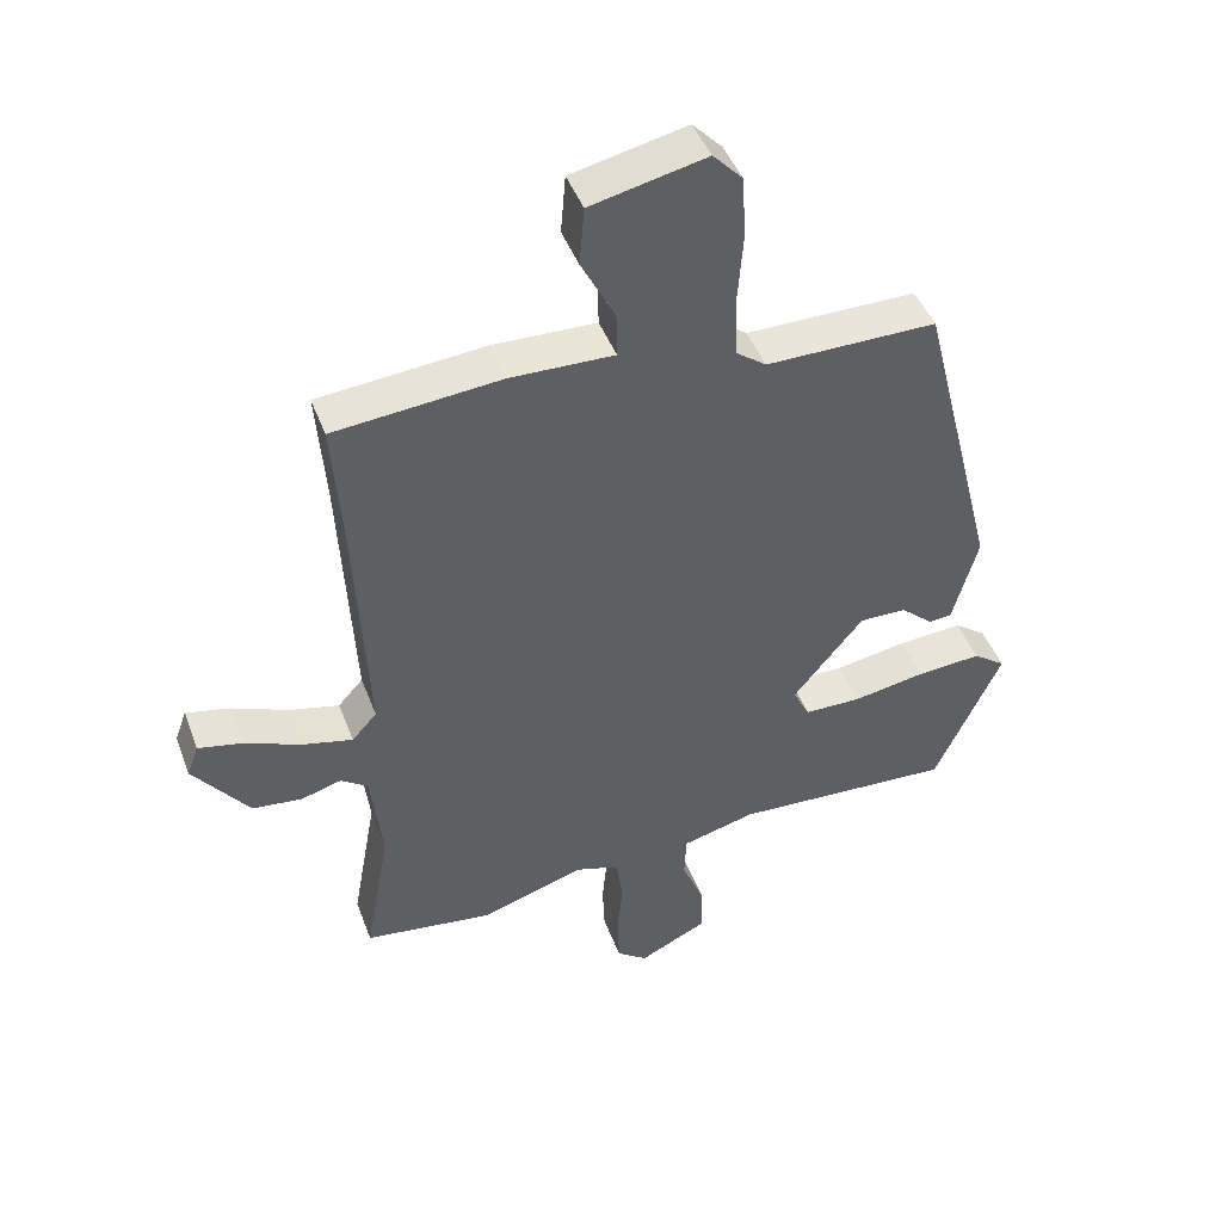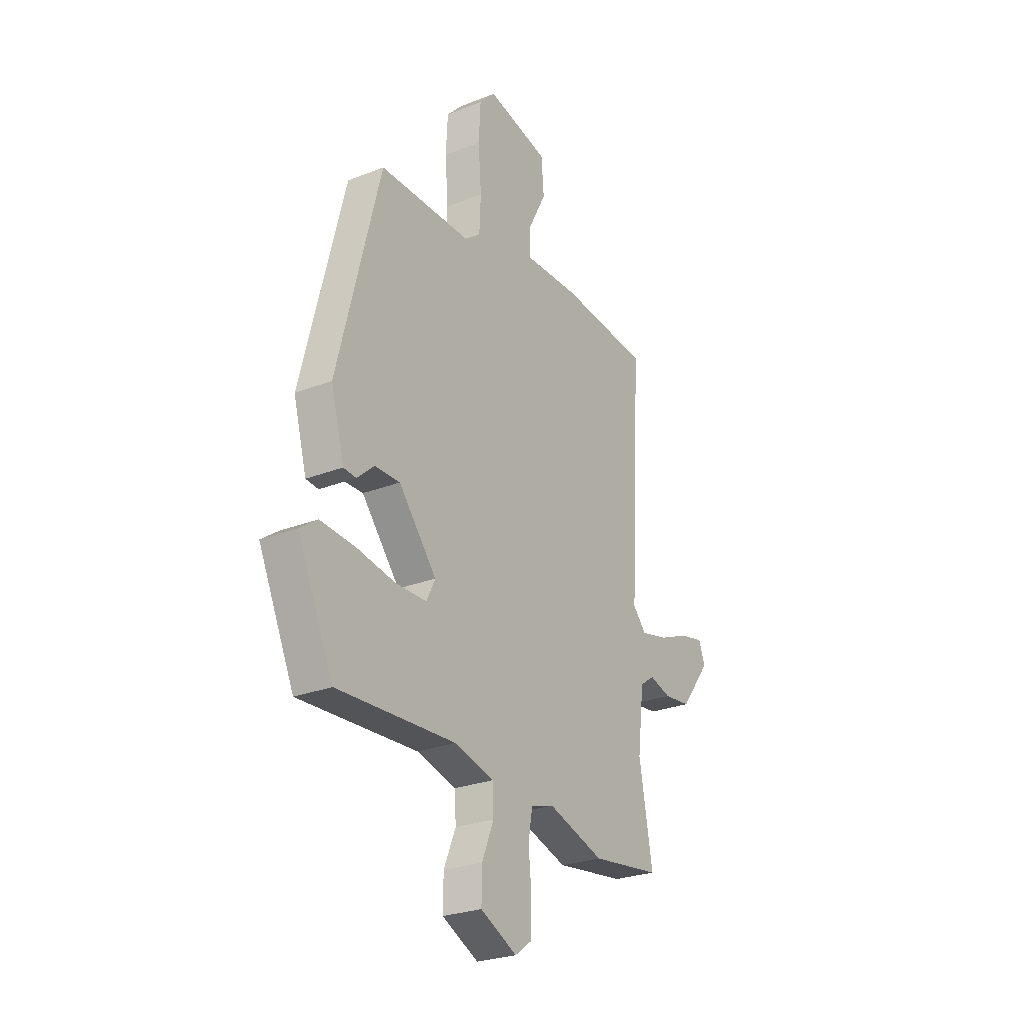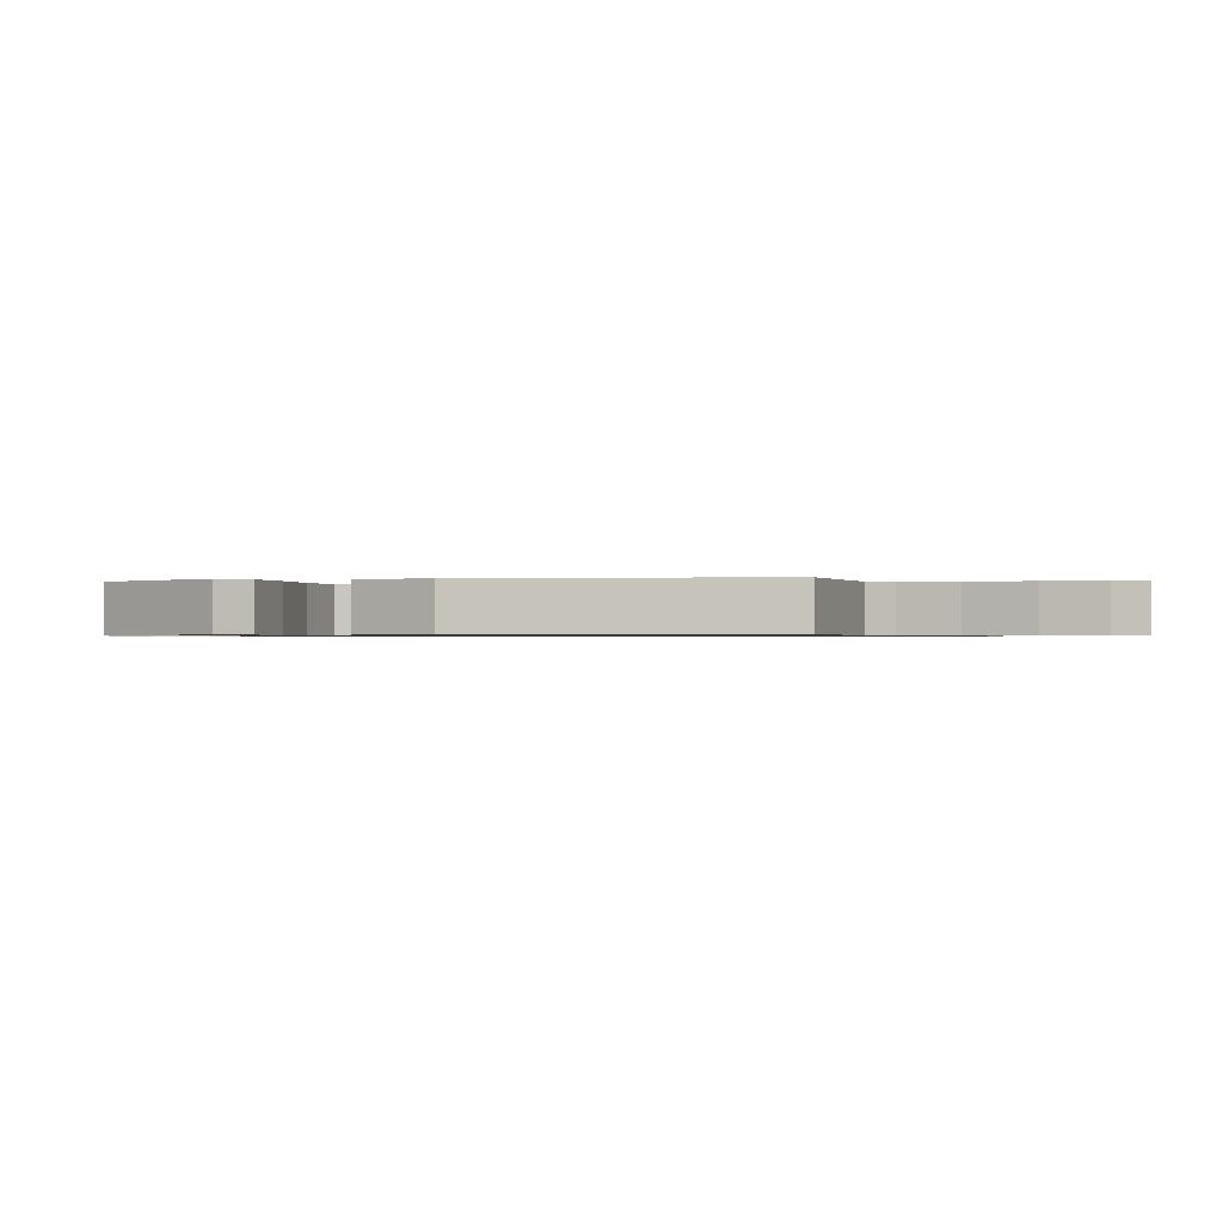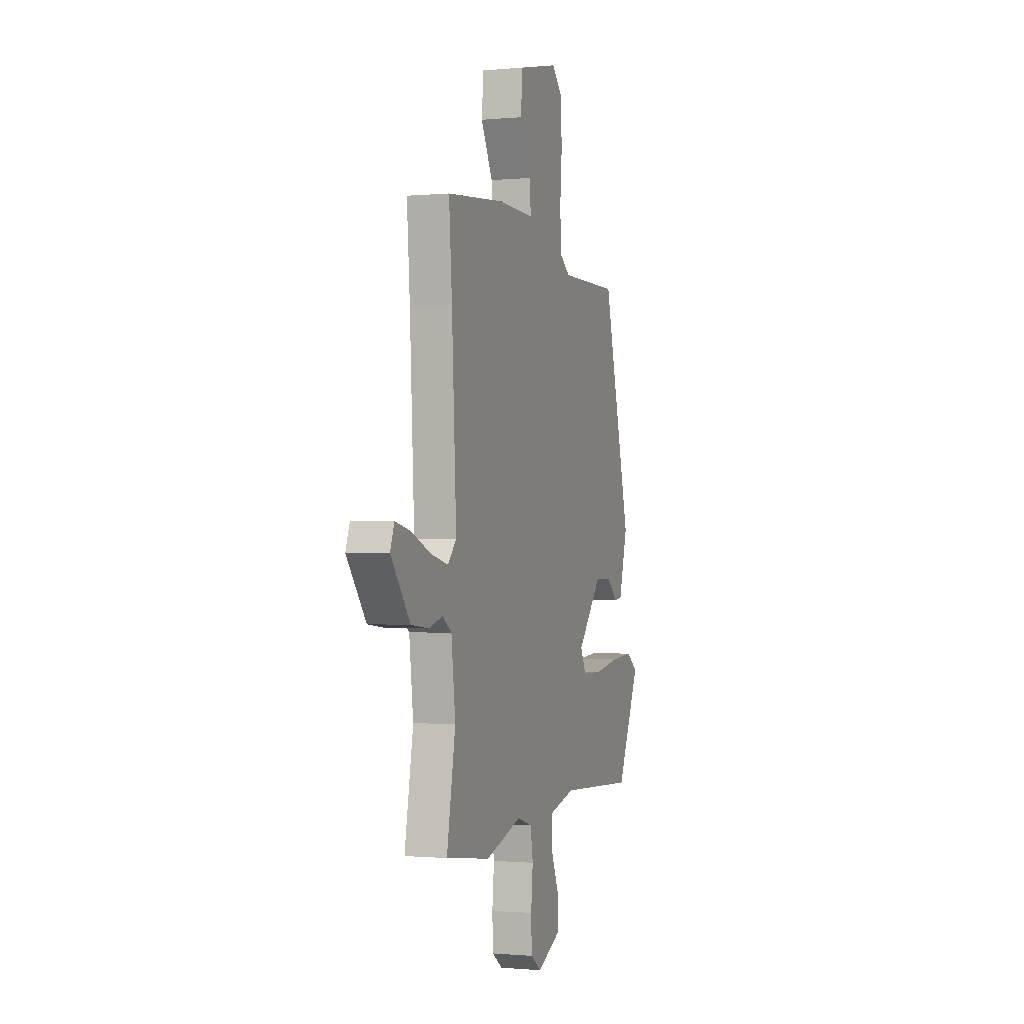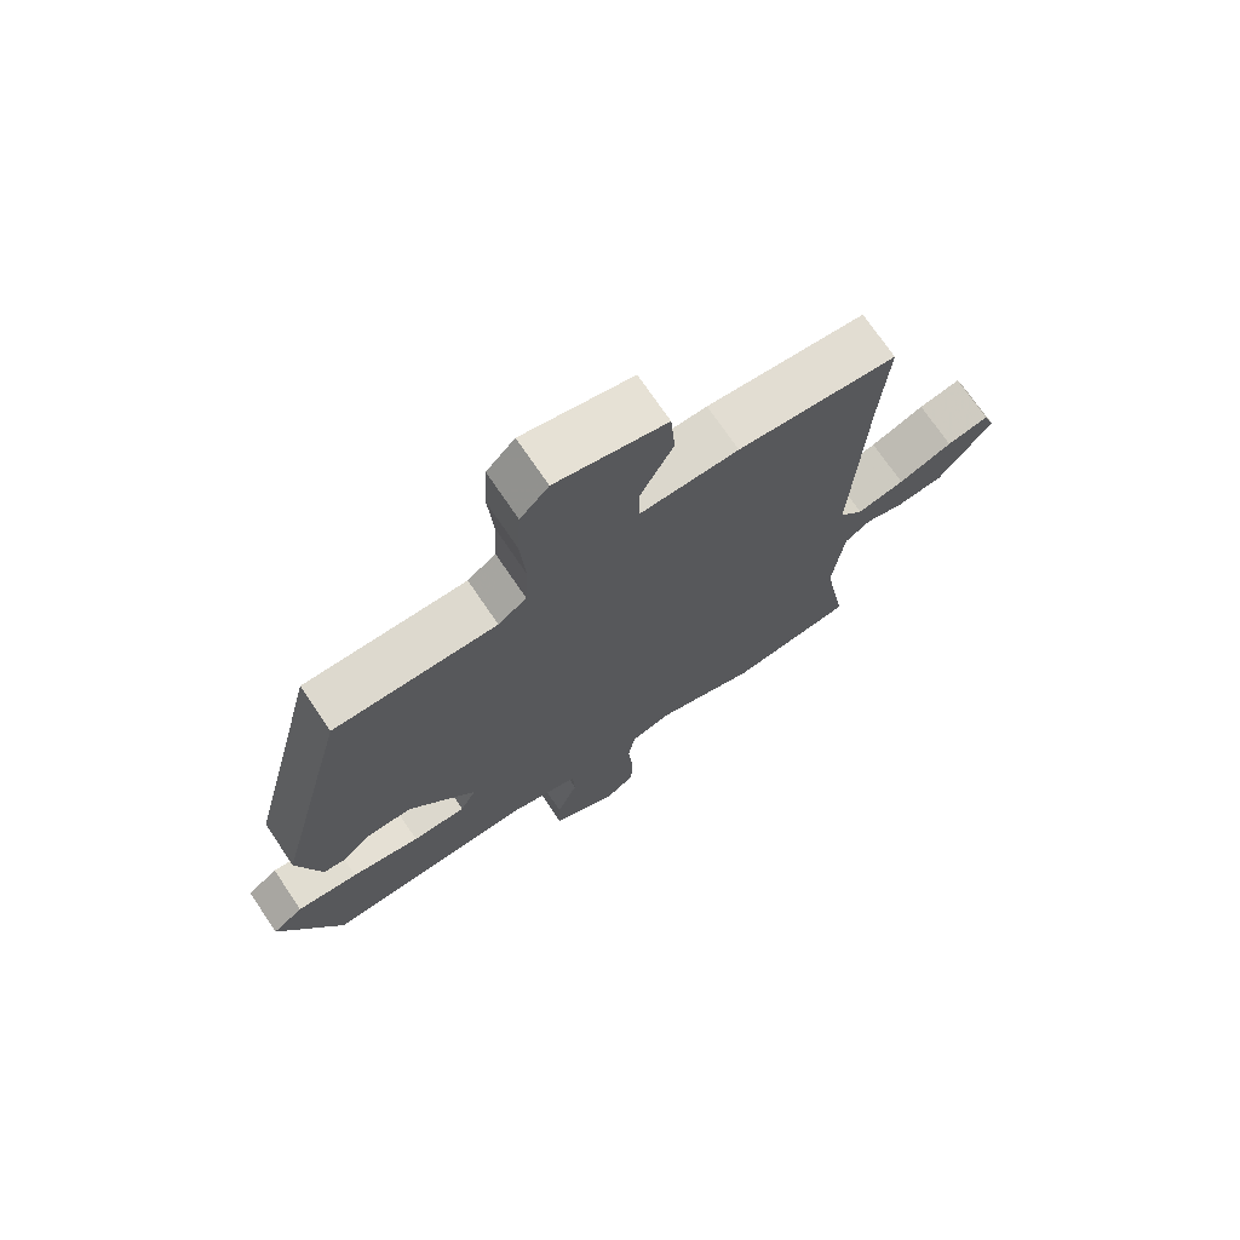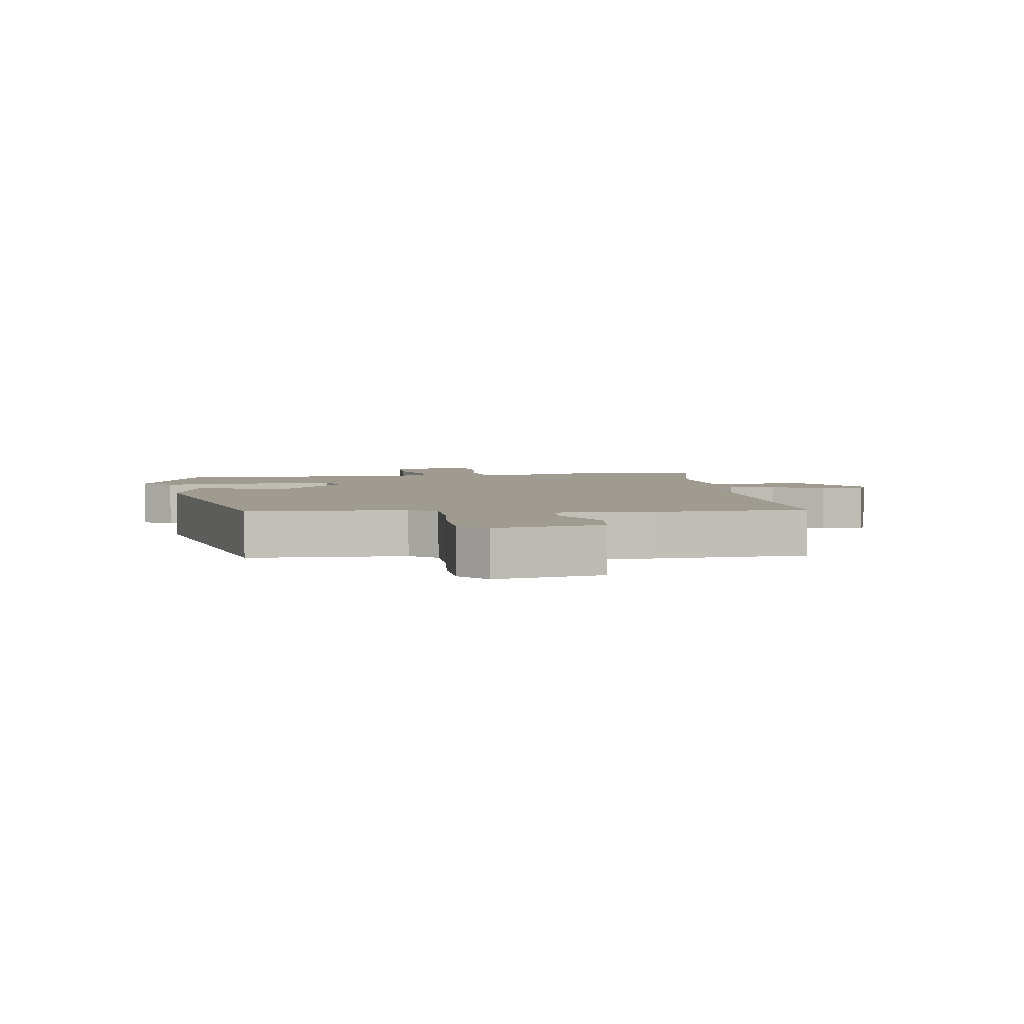
<metadata>
{"format":"obj","ext":"obj","renderer":"f3d","projection":"perspective","resolution":1024,"background":"white","views":[{"elev":45.2,"azim":160.0,"up":"+Z"},{"elev":-26.3,"azim":-58.1,"up":"+Z"},{"elev":-0.7,"azim":-70.1,"up":"+Y"},{"elev":-0.8,"azim":109.2,"up":"+Z"},{"elev":72.0,"azim":-34.0,"up":"+Z"},{"elev":4.1,"azim":-6.5,"up":"+Y"}]}
</metadata>
<code>
v 0.502 0.07 0.522
v 0.489 0.07 0.349
v 0.47 0.07 -0.01
v 0.506 0.07 -0.05
v 0.578 0.07 -0.033
v 0.66 0.07 0.001
v 0.724 0.07 0.015
v 0.741 0.07 -0.031
v 0.66 0.07 -0.137
v 0.588 0.07 -0.145
v 0.53 0.07 -0.128
v 0.491 0.07 -0.155
v 0.474 0.07 -0.297
v 0.51 0.07 -0.499
v 0.324 0.07 -0.524
v 0.173 0.07 -0.476
v 0.111 0.07 -0.495
v 0.1 0.07 -0.56
v 0.108 0.07 -0.644
v 0.105 0.07 -0.717
v 0.061 0.07 -0.749
v -0.037 0.07 -0.701
v -0.036 0.07 -0.628
v -0.004 0.07 -0.55
v -0.007 0.07 -0.487
v -0.113 0.07 -0.459
v -0.432 0.07 -0.476
v -0.528 0.07 -0.265
v -0.481 0.07 -0.231
v -0.387 0.07 -0.238
v -0.282 0.07 -0.256
v -0.2 0.07 -0.255
v -0.176 0.07 -0.207
v -0.278 0.07 -0.083
v -0.346 0.07 -0.084
v -0.392 0.07 -0.125
v -0.426 0.07 -0.122
v -0.462 0.07 0.009
v -0.347 0.07 0.464
v -0.1 0.07 0.463
v -0.057 0.07 0.495
v -0.053 0.07 0.581
v -0.061 0.07 0.686
v -0.056 0.07 0.777
v -0.013 0.07 0.822
v 0.154 0.07 0.785
v 0.161 0.07 0.7
v 0.112 0.07 0.605
v 0.111 0.07 0.54
v 0.261 0.07 0.544
v 0.502 0 0.522
v 0.489 0 0.349
v 0.47 0 -0.01
v 0.506 0 -0.05
v 0.578 0 -0.033
v 0.66 0 0.001
v 0.724 0 0.015
v 0.741 0 -0.031
v 0.66 0 -0.137
v 0.588 0 -0.145
v 0.53 0 -0.128
v 0.491 0 -0.155
v 0.474 0 -0.297
v 0.51 0 -0.499
v 0.324 0 -0.524
v 0.173 0 -0.476
v 0.111 0 -0.495
v 0.1 0 -0.56
v 0.108 0 -0.644
v 0.105 0 -0.717
v 0.061 0 -0.749
v -0.037 0 -0.701
v -0.036 0 -0.628
v -0.004 0 -0.55
v -0.007 0 -0.487
v -0.113 0 -0.459
v -0.432 0 -0.476
v -0.528 0 -0.265
v -0.481 0 -0.231
v -0.387 0 -0.238
v -0.282 0 -0.256
v -0.2 0 -0.255
v -0.176 0 -0.207
v -0.278 0 -0.083
v -0.346 0 -0.084
v -0.392 0 -0.125
v -0.426 0 -0.122
v -0.462 0 0.009
v -0.347 0 0.464
v -0.1 0 0.463
v -0.057 0 0.495
v -0.053 0 0.581
v -0.061 0 0.686
v -0.056 0 0.777
v -0.013 0 0.822
v 0.154 0 0.785
v 0.161 0 0.7
v 0.112 0 0.605
v 0.111 0 0.54
v 0.261 0 0.544
f 49 50 1 2
f 45 46 47 48
f 45 48 49
f 42 43 44 45
f 41 42 45 49
f 40 41 49 2
f 35 36 37 38
f 34 35 38 39
f 33 34 39 40
f 28 29 30 31
f 26 27 28 31
f 25 26 31 32
f 21 22 23 24
f 21 24 25
f 18 19 20 21
f 17 18 21 25
f 16 17 25 32
f 13 14 15 16
f 12 13 16 32
f 8 9 10 11
f 6 7 8 11
f 5 6 11 12
f 4 5 12 32
f 33 40 2 3
f 3 4 32 33
f 52 51 100 99
f 98 97 96 95
f 99 98 95
f 95 94 93 92
f 99 95 92 91
f 52 99 91 90
f 88 87 86 85
f 89 88 85 84
f 90 89 84 83
f 81 80 79 78
f 81 78 77 76
f 82 81 76 75
f 74 73 72 71
f 75 74 71
f 71 70 69 68
f 75 71 68 67
f 82 75 67 66
f 66 65 64 63
f 82 66 63 62
f 61 60 59 58
f 61 58 57 56
f 62 61 56 55
f 82 62 55 54
f 53 52 90 83
f 83 82 54 53
f 1 51 52 2
f 2 52 53 3
f 3 53 54 4
f 4 54 55 5
f 5 55 56 6
f 6 56 57 7
f 7 57 58 8
f 8 58 59 9
f 9 59 60 10
f 10 60 61 11
f 11 61 62 12
f 12 62 63 13
f 13 63 64 14
f 14 64 65 15
f 15 65 66 16
f 16 66 67 17
f 17 67 68 18
f 18 68 69 19
f 19 69 70 20
f 20 70 71 21
f 21 71 72 22
f 22 72 73 23
f 23 73 74 24
f 24 74 75 25
f 25 75 76 26
f 26 76 77 27
f 27 77 78 28
f 28 78 79 29
f 29 79 80 30
f 30 80 81 31
f 31 81 82 32
f 32 82 83 33
f 33 83 84 34
f 34 84 85 35
f 35 85 86 36
f 36 86 87 37
f 37 87 88 38
f 38 88 89 39
f 39 89 90 40
f 40 90 91 41
f 41 91 92 42
f 42 92 93 43
f 43 93 94 44
f 44 94 95 45
f 45 95 96 46
f 46 96 97 47
f 47 97 98 48
f 48 98 99 49
f 49 99 100 50
f 50 100 51 1

</code>
